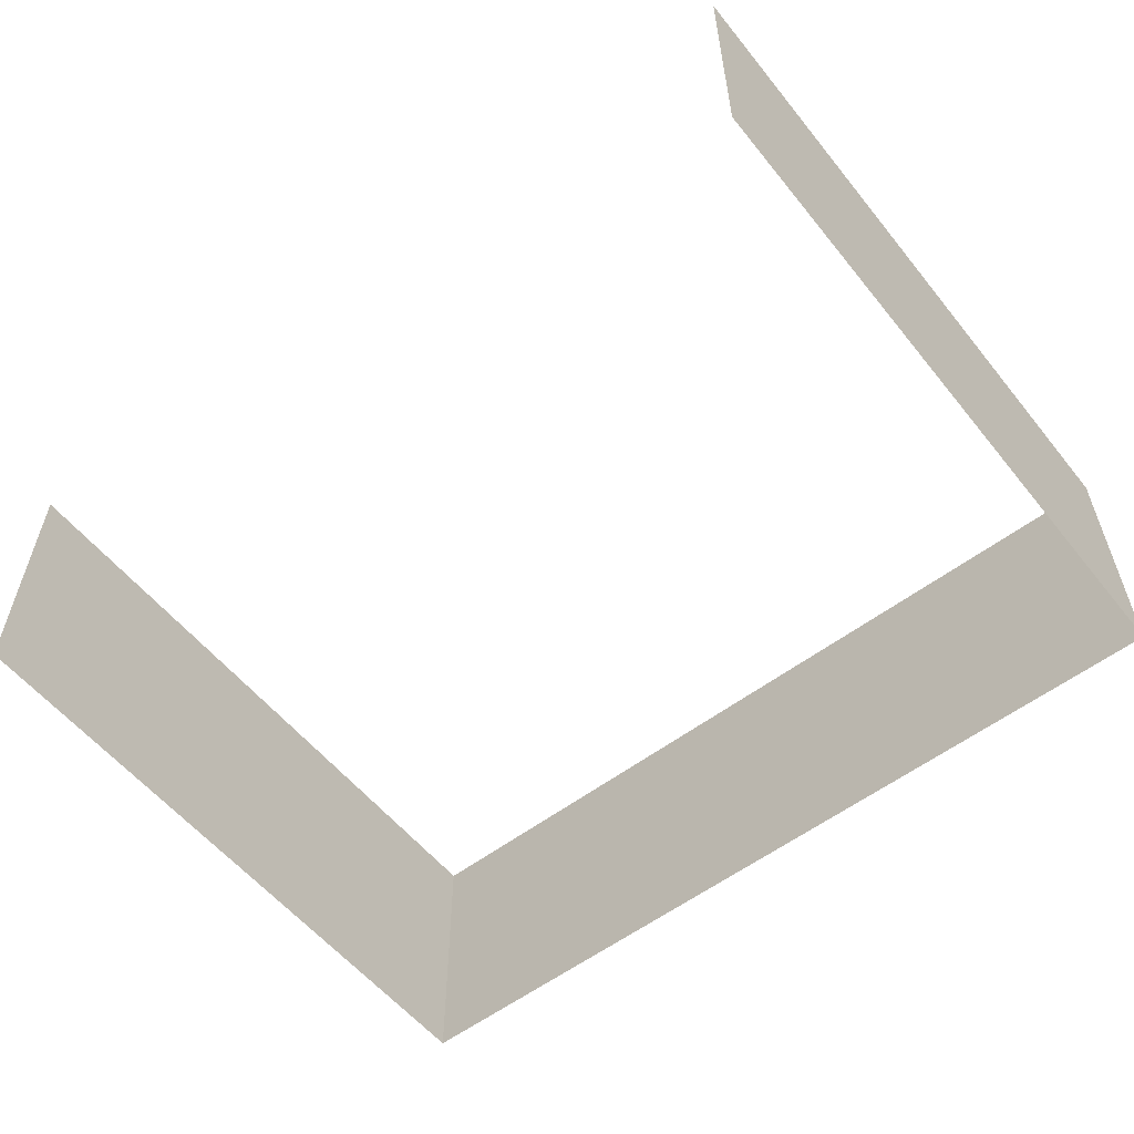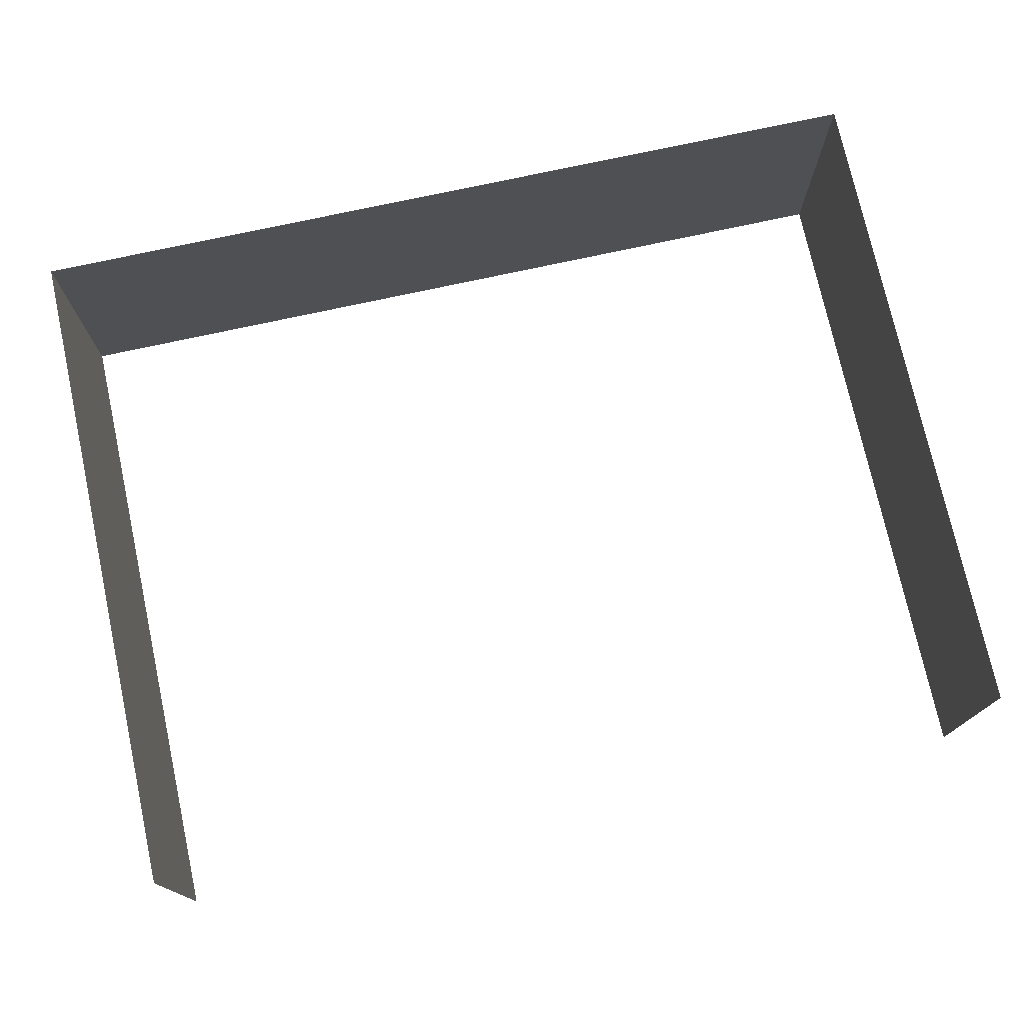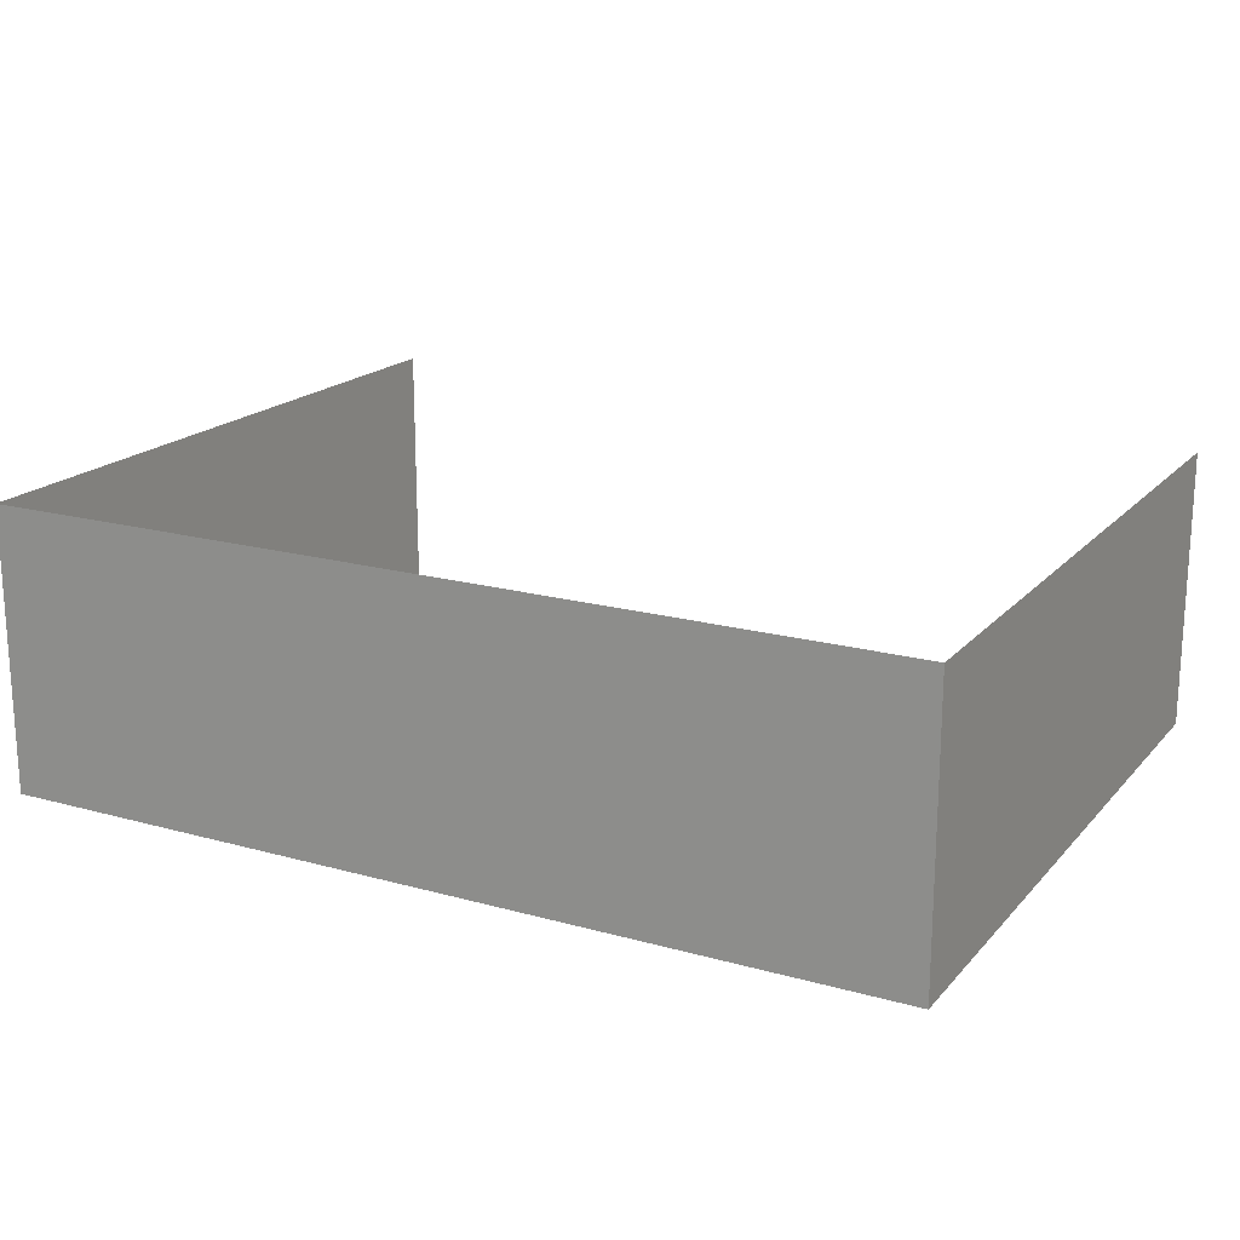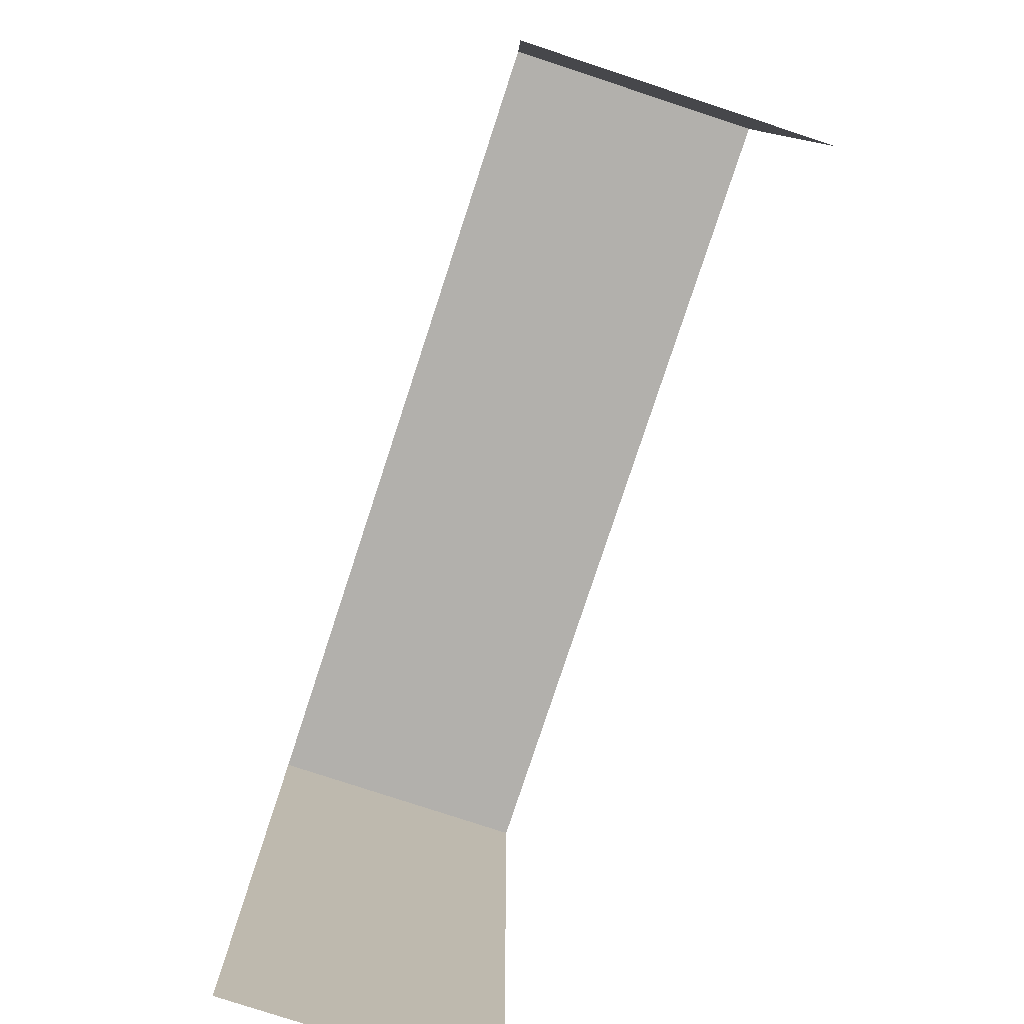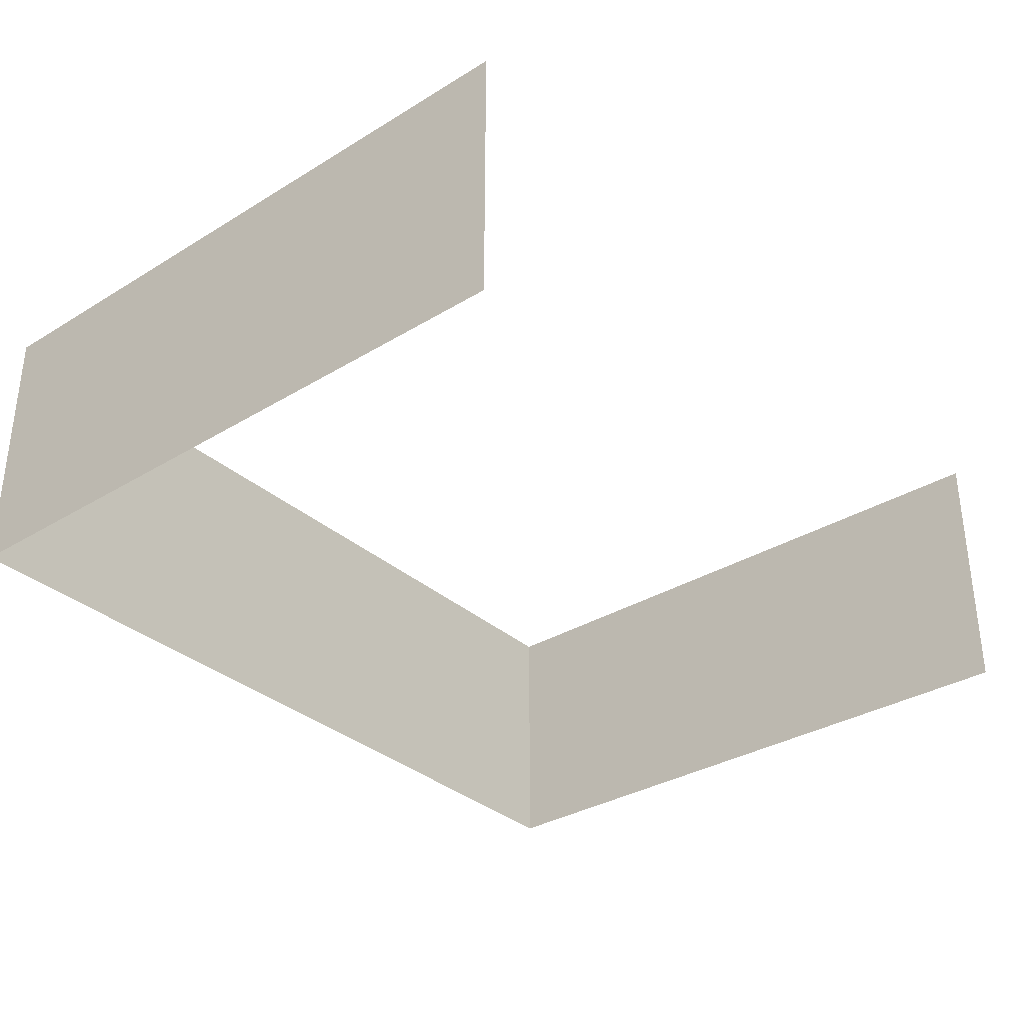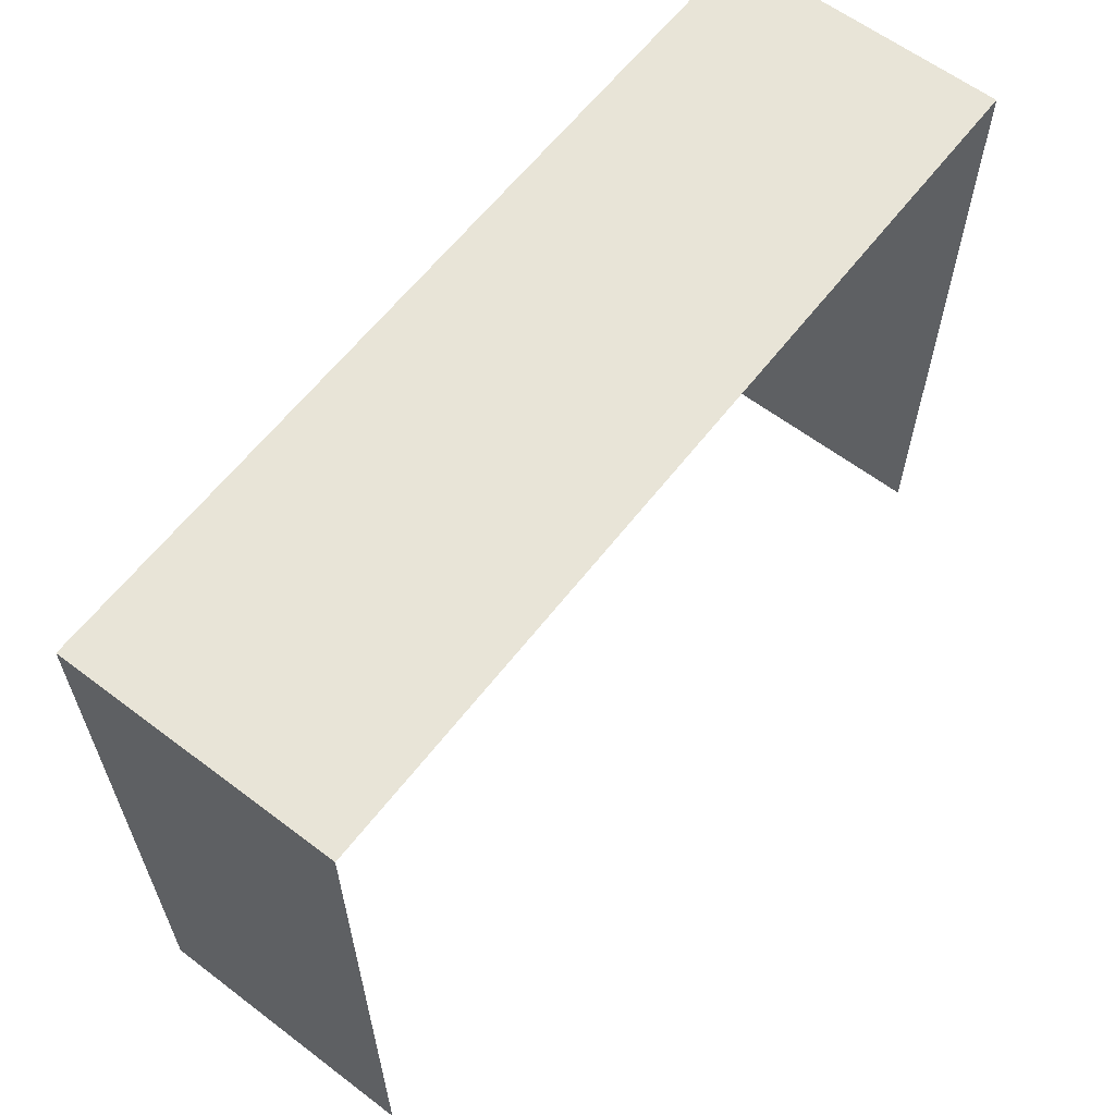
<metadata>
{"format":"obj","ext":"obj","renderer":"f3d","projection":"perspective","resolution":1024,"background":"white","views":[{"elev":-56.6,"azim":-141.6,"up":"+Y"},{"elev":75.0,"azim":167.7,"up":"+Y"},{"elev":18.6,"azim":28.1,"up":"+Y"},{"elev":-78.8,"azim":-108.2,"up":"+Z"},{"elev":-33.3,"azim":129.8,"up":"+Y"},{"elev":61.4,"azim":127.6,"up":"+Z"}]}
</metadata>
<code>
o #ID184
v -0.1052 -0.1605 -0.04076
v -0.1052 -0.188 -0.108
v -0.1052 -0.188 -0.04076
v -0.1052 -0.1605 -0.108
v -0.1052 -0.1605 -0.108
v -0.1052 -0.1605 -0.04076
v -0.1052 -0.188 -0.108
v -0.1052 -0.188 -0.04076
v -0.01701 -0.188 -0.04076
v -0.1052 -0.1605 -0.04076
v -0.1052 -0.188 -0.04076
v -0.01701 -0.1605 -0.04076
v -0.01701 -0.1605 -0.04076
v -0.01701 -0.188 -0.04076
v -0.1052 -0.1605 -0.04076
v -0.1052 -0.188 -0.04076
v -0.01701 -0.1605 -0.108
v -0.01701 -0.188 -0.04076
v -0.01701 -0.188 -0.108
v -0.01701 -0.1605 -0.04076
v -0.01701 -0.1605 -0.04076
v -0.01701 -0.1605 -0.108
v -0.01701 -0.188 -0.04076
v -0.01701 -0.188 -0.108
f 5 6 7
f 8 7 6
f 13 14 15
f 16 15 14
f 21 22 23
f 24 23 22
f 1 2 3
f 2 1 4
f 9 10 11
f 10 9 12
f 17 18 19
f 18 17 20

</code>
